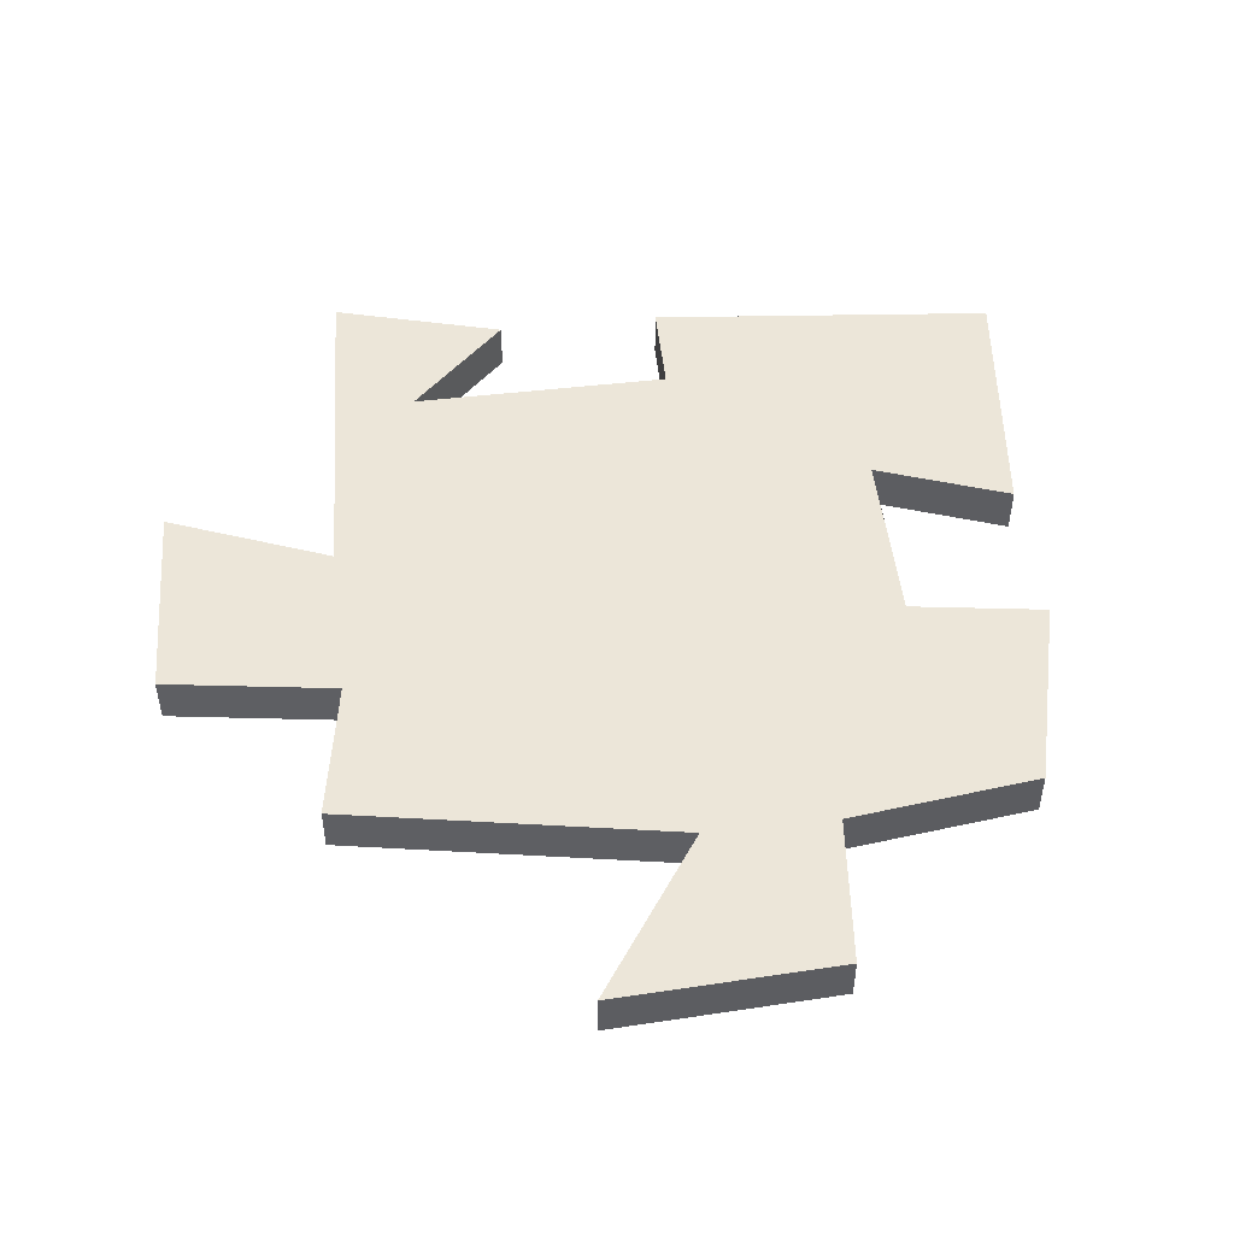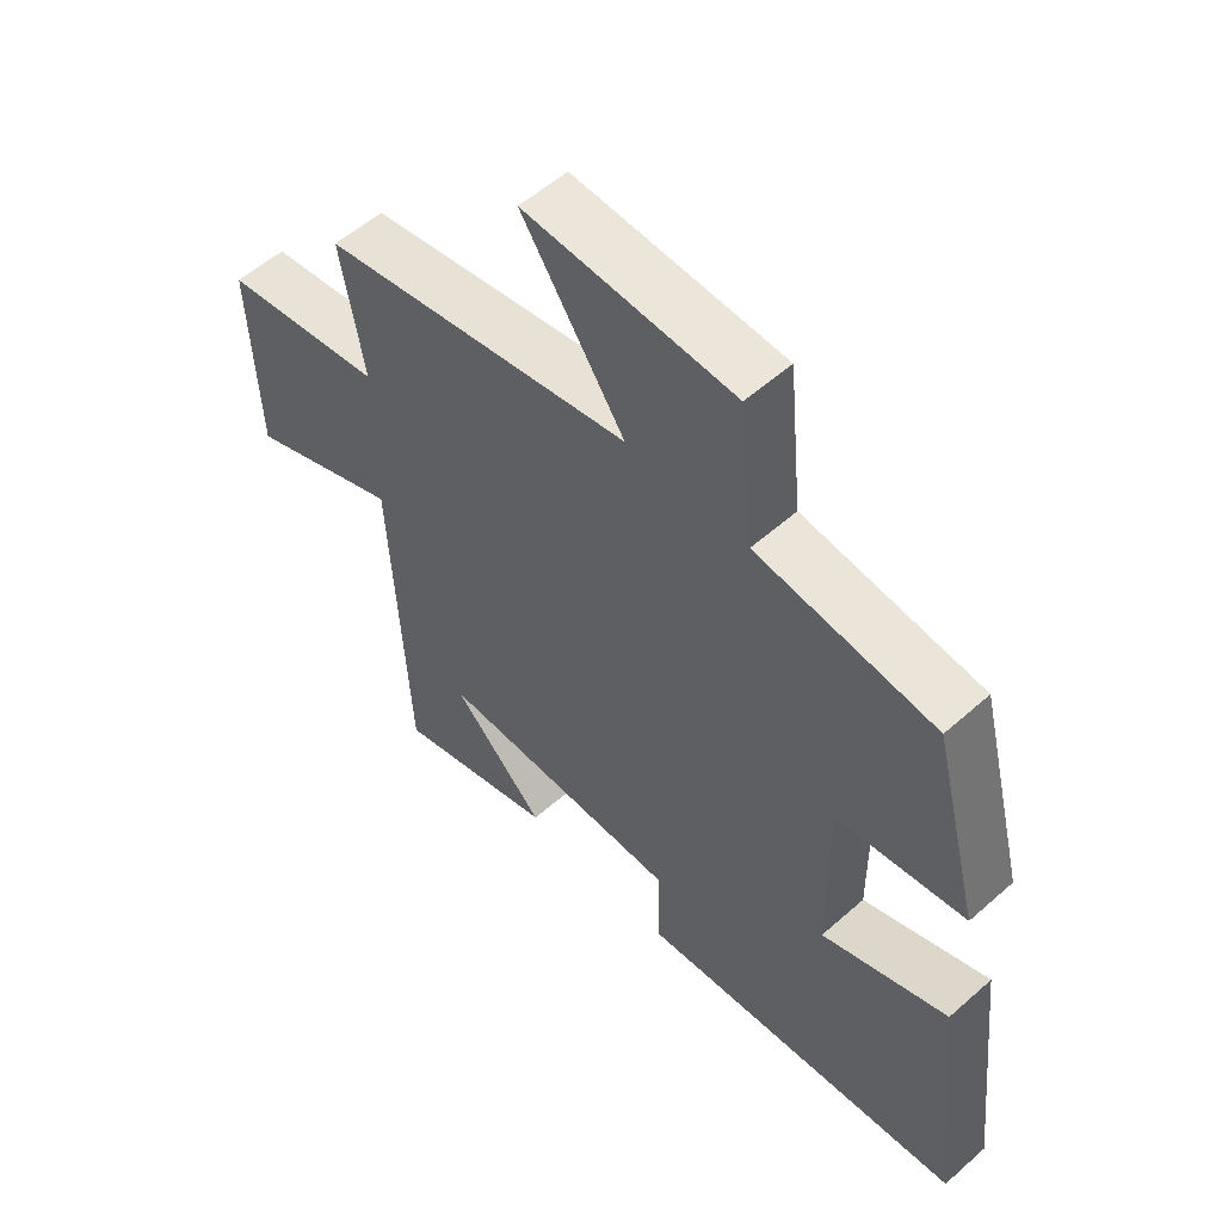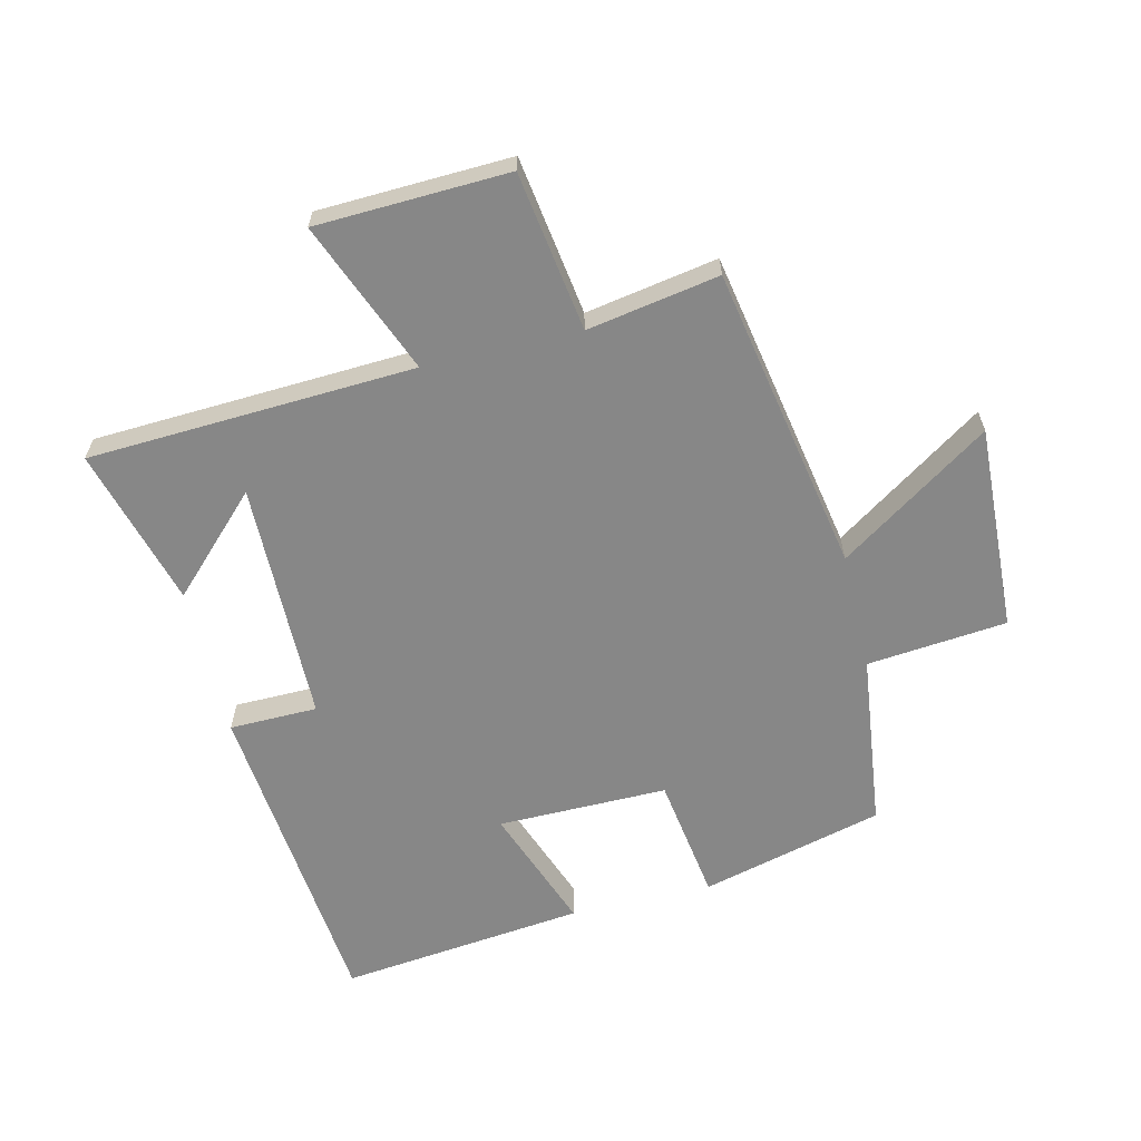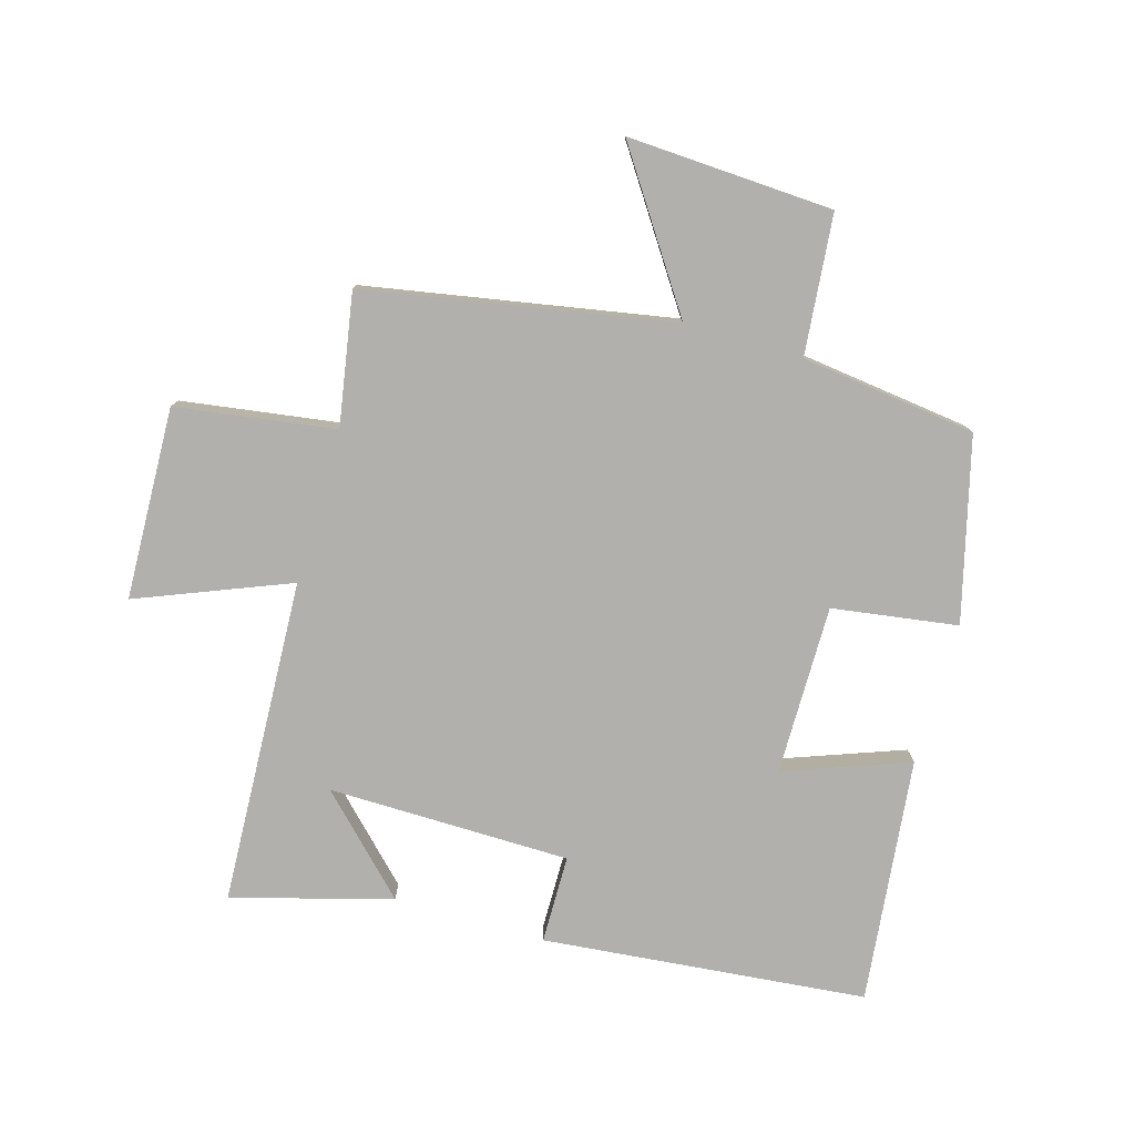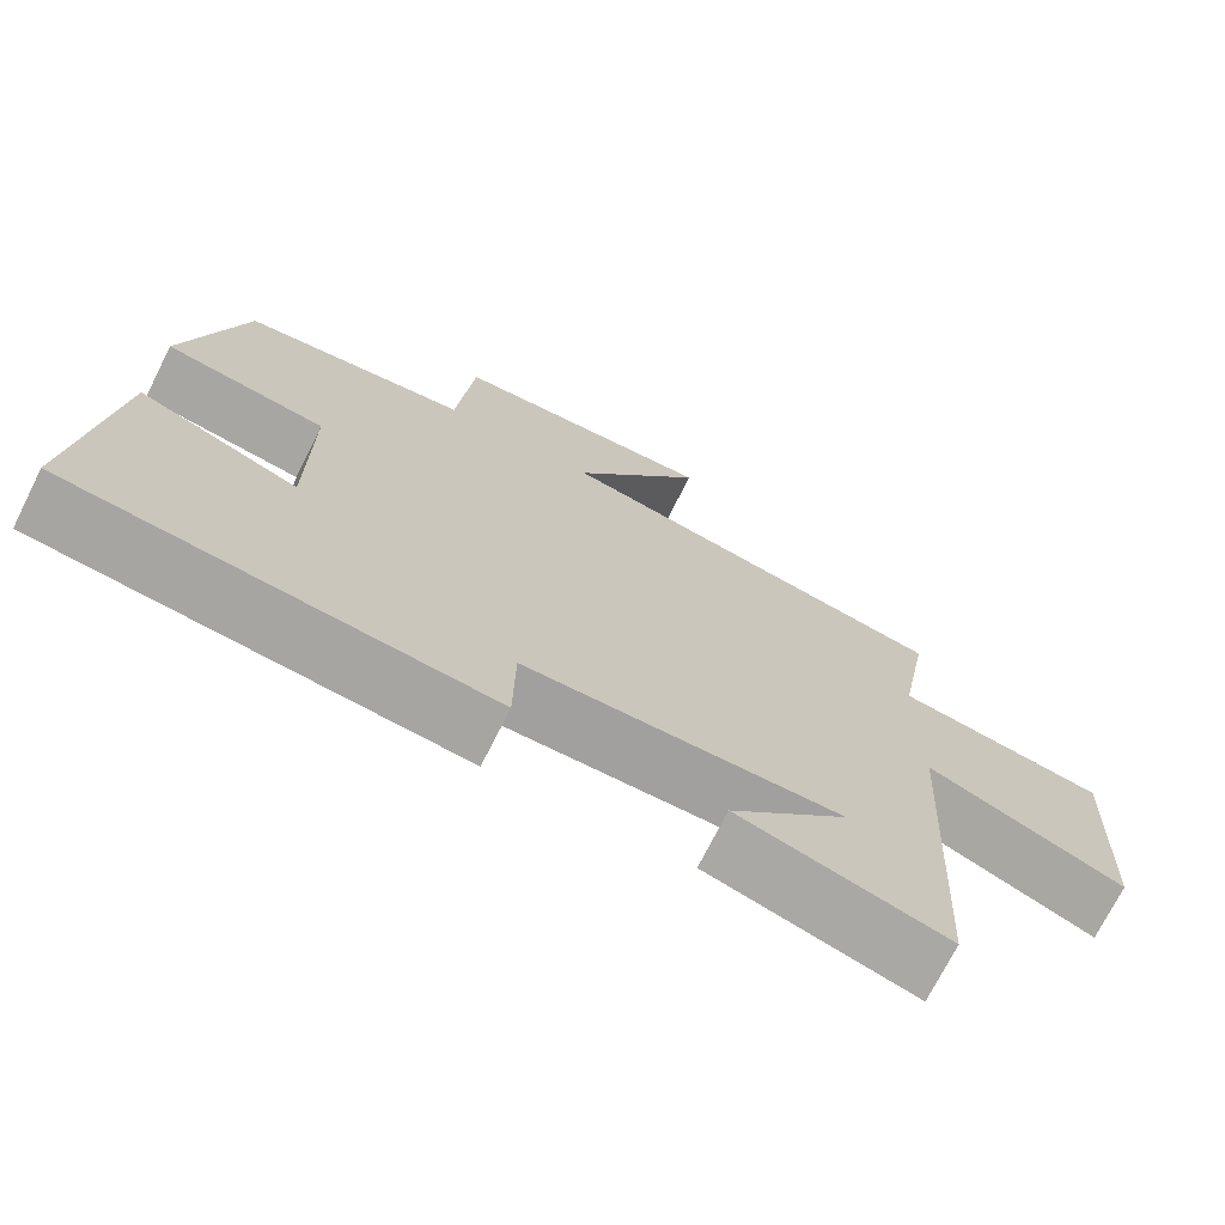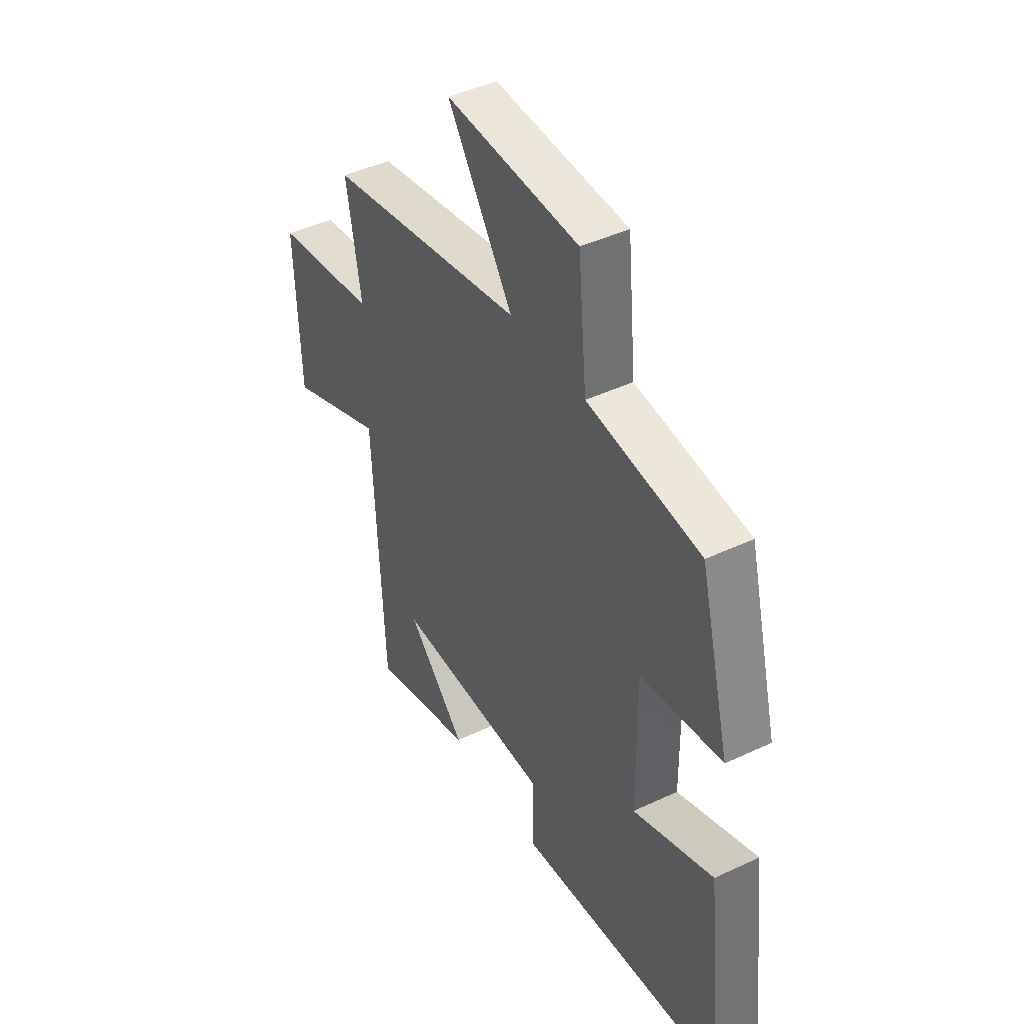
<metadata>
{"format":"obj","ext":"obj","renderer":"f3d","projection":"perspective","resolution":1024,"background":"white","views":[{"elev":48.9,"azim":-6.8,"up":"+Y"},{"elev":55.5,"azim":47.1,"up":"+Z"},{"elev":-62.5,"azim":-76.6,"up":"+Y"},{"elev":-78.6,"azim":-16.3,"up":"+Y"},{"elev":-72.0,"azim":153.3,"up":"+Z"},{"elev":43.6,"azim":60.9,"up":"+Z"}]}
</metadata>
<code>
v -0.474 0.07 -0.572
v -0.5 0.07 -0.049
v -0.743 0.07 -0.147
v -0.755 0.07 0.161
v -0.5 0.07 0.199
v -0.537 0.07 0.41
v -0.046 0.07 0.5
v -0.208 0.07 0.74
v 0.122 0.07 0.724
v 0.144 0.07 0.5
v 0.425 0.07 0.465
v 0.5 0.07 0.173
v 0.299 0.07 0.143
v 0.301 0.07 -0.129
v 0.5 0.07 -0.055
v 0.544 0.07 -0.448
v 0.025 0.07 -0.5
v 0.023 0.07 -0.359
v -0.365 0.07 -0.355
v -0.219 0.07 -0.5
v -0.474 0 -0.572
v -0.5 0 -0.049
v -0.743 0 -0.147
v -0.755 0 0.161
v -0.5 0 0.199
v -0.537 0 0.41
v -0.046 0 0.5
v -0.208 0 0.74
v 0.122 0 0.724
v 0.144 0 0.5
v 0.425 0 0.465
v 0.5 0 0.173
v 0.299 0 0.143
v 0.301 0 -0.129
v 0.5 0 -0.055
v 0.544 0 -0.448
v 0.025 0 -0.5
v 0.023 0 -0.359
v -0.365 0 -0.355
v -0.219 0 -0.5
f 19 20 1
f 16 17 18
f 15 16 18
f 14 15 18
f 13 14 18 19
f 10 11 12 13
f 10 13 19
f 7 8 9 10
f 7 10 19
f 6 7 19
f 5 6 19
f 2 3 4 5
f 1 2 5 19
f 21 40 39
f 38 37 36
f 38 36 35
f 38 35 34
f 39 38 34 33
f 33 32 31 30
f 39 33 30
f 30 29 28 27
f 39 30 27
f 39 27 26
f 39 26 25
f 25 24 23 22
f 39 25 22 21
f 1 21 22 2
f 2 22 23 3
f 3 23 24 4
f 4 24 25 5
f 5 25 26 6
f 6 26 27 7
f 7 27 28 8
f 8 28 29 9
f 9 29 30 10
f 10 30 31 11
f 11 31 32 12
f 12 32 33 13
f 13 33 34 14
f 14 34 35 15
f 15 35 36 16
f 16 36 37 17
f 17 37 38 18
f 18 38 39 19
f 19 39 40 20
f 20 40 21 1

</code>
